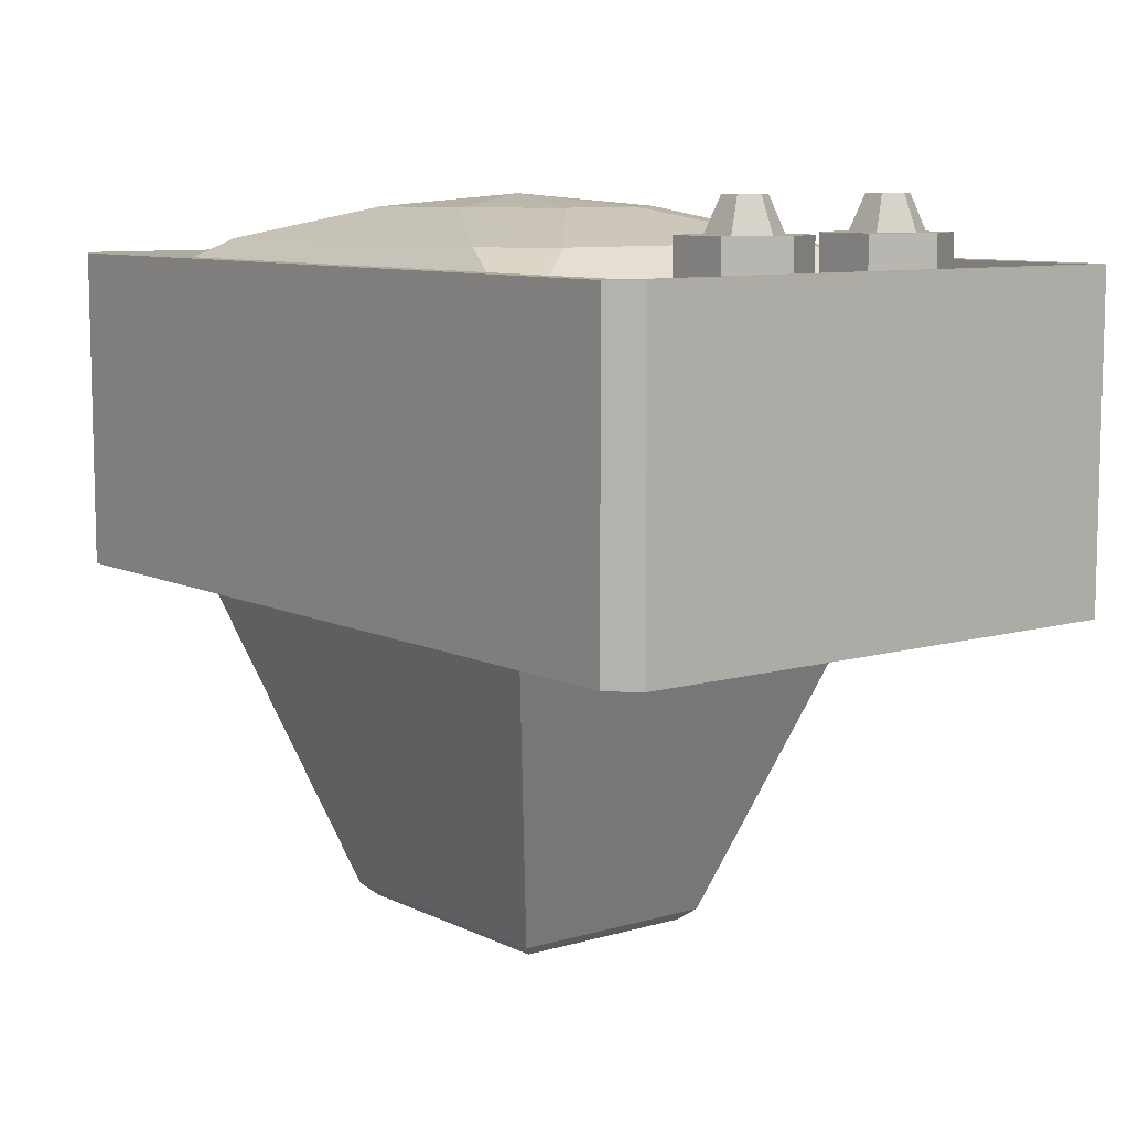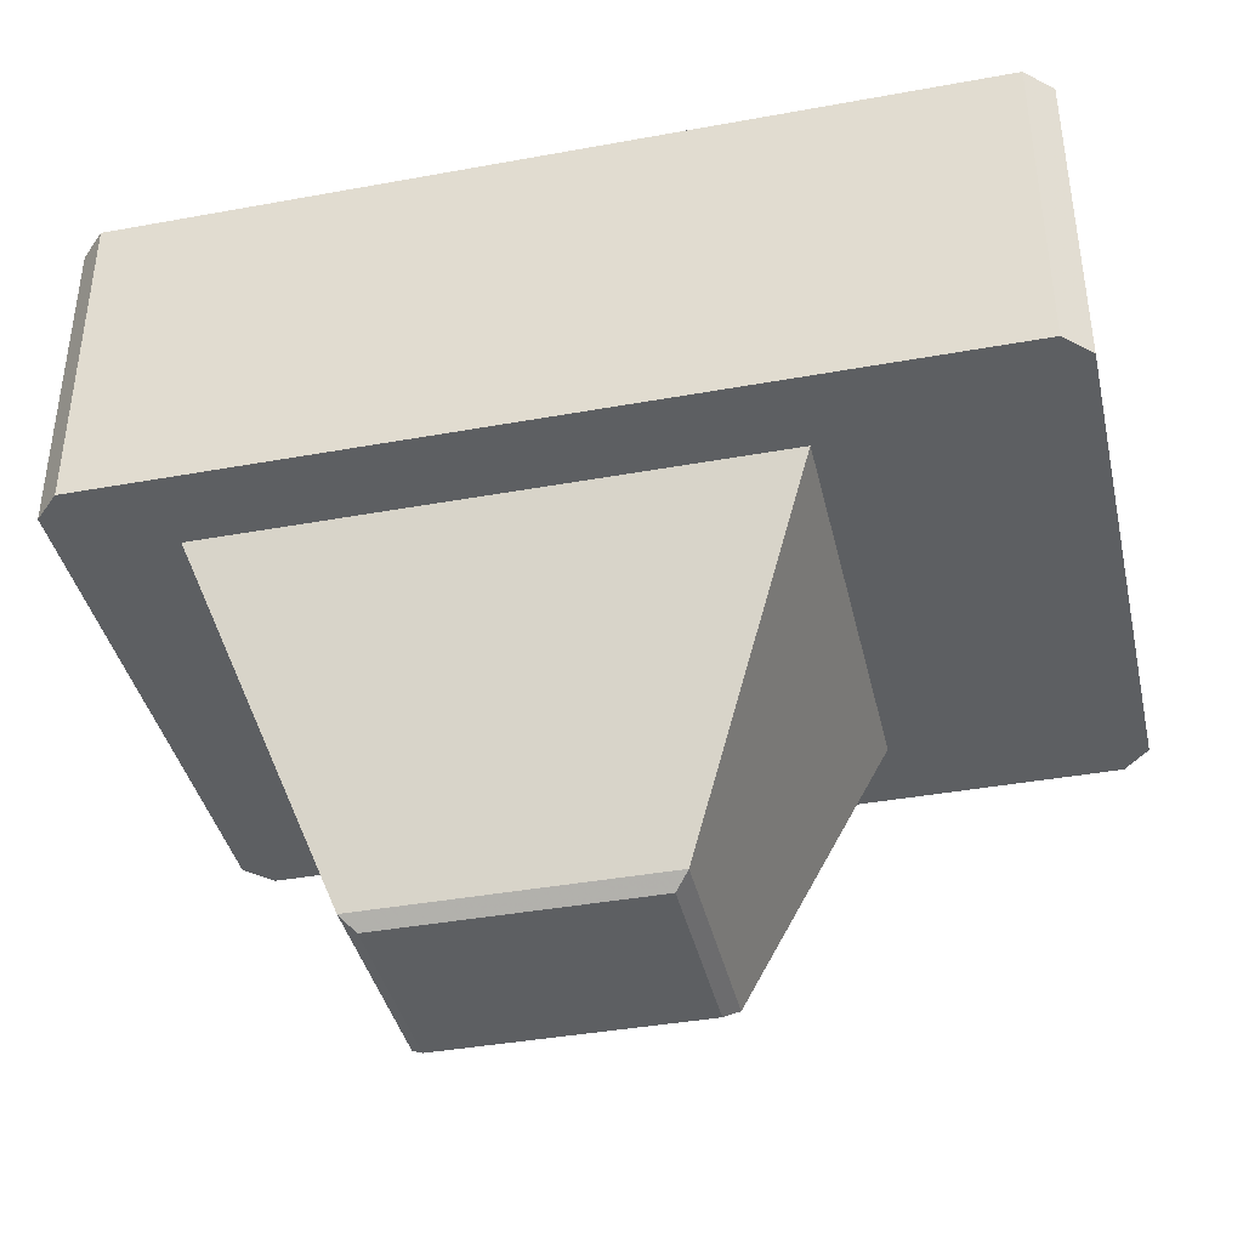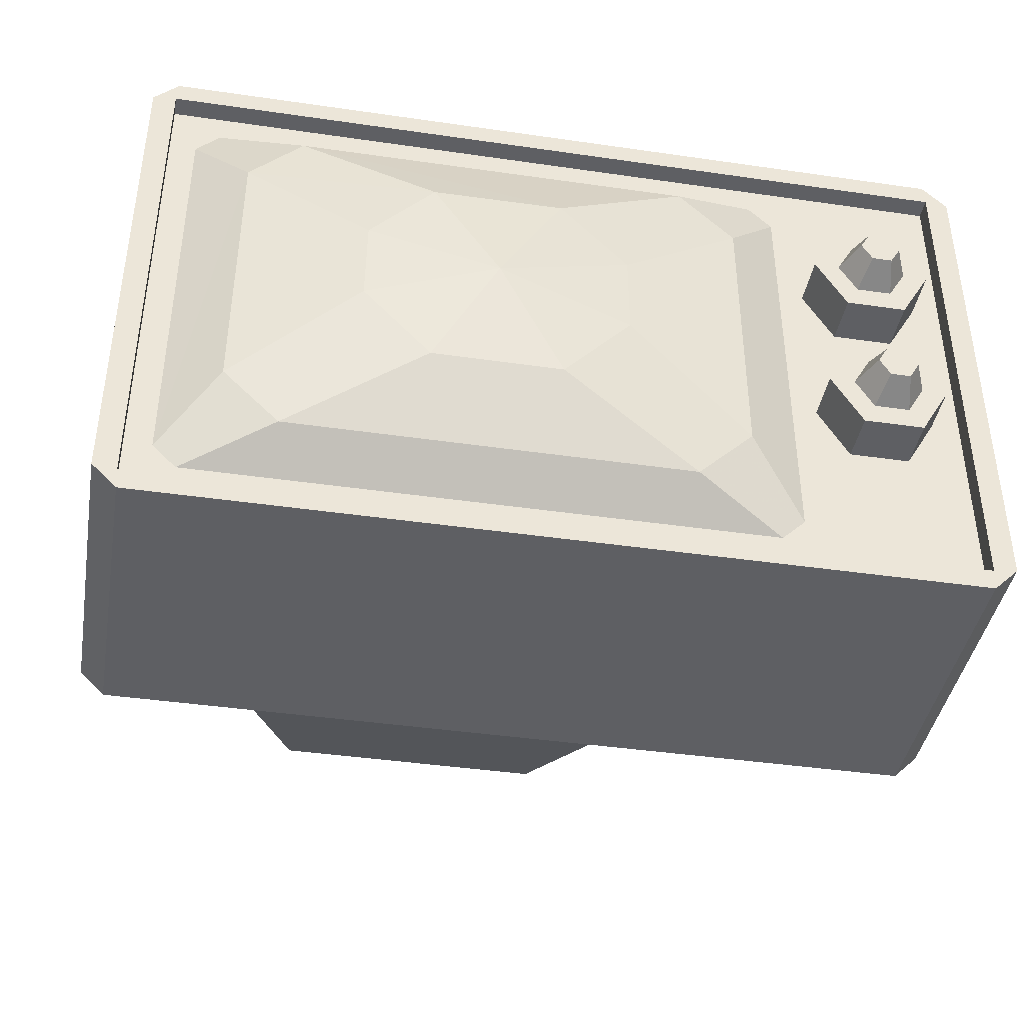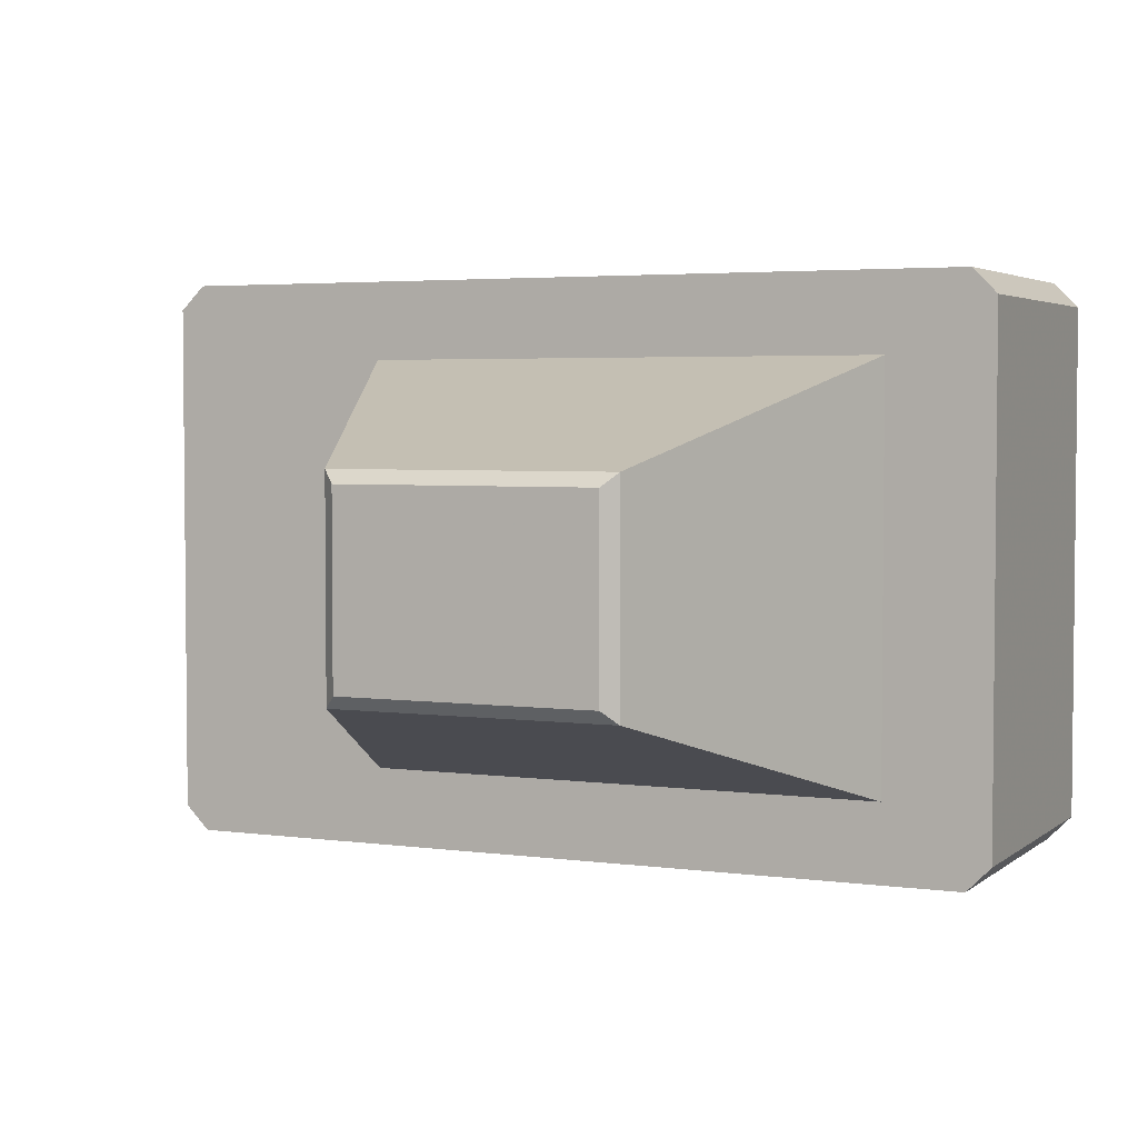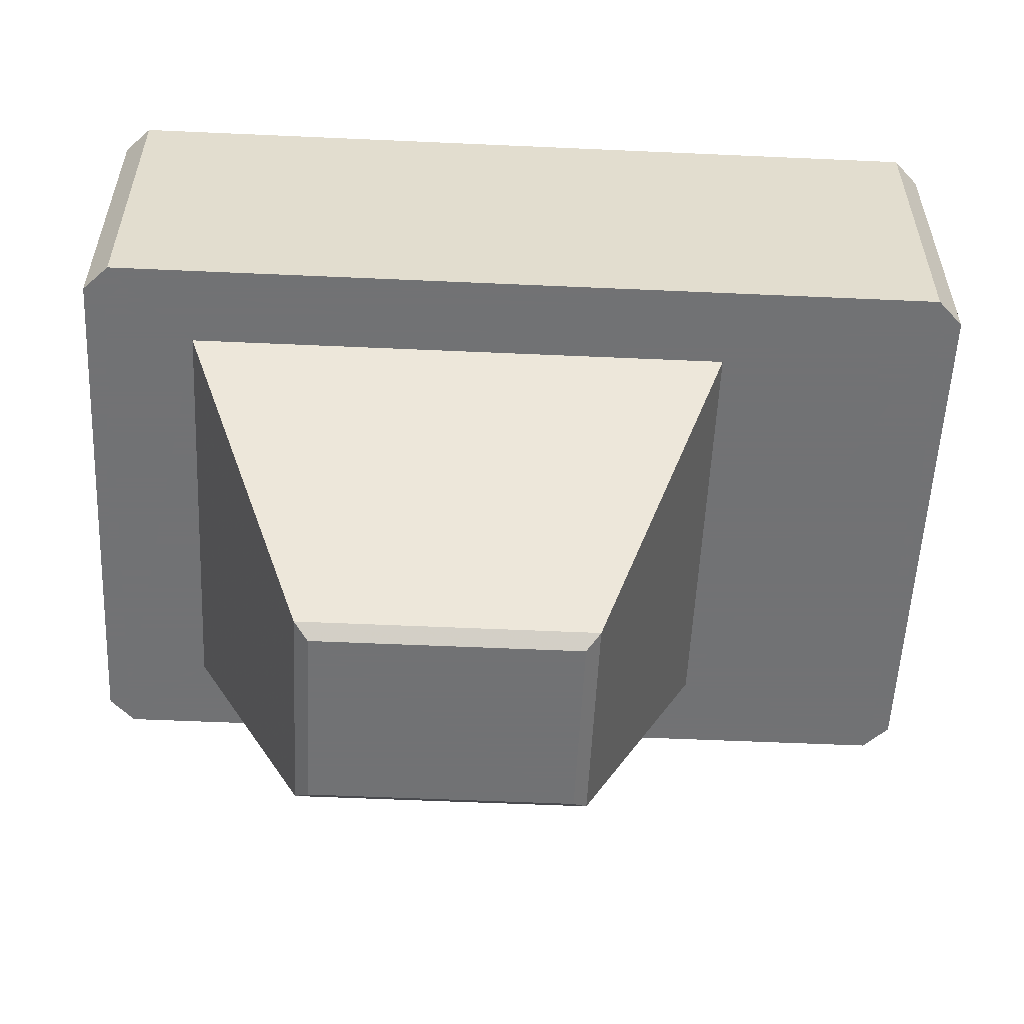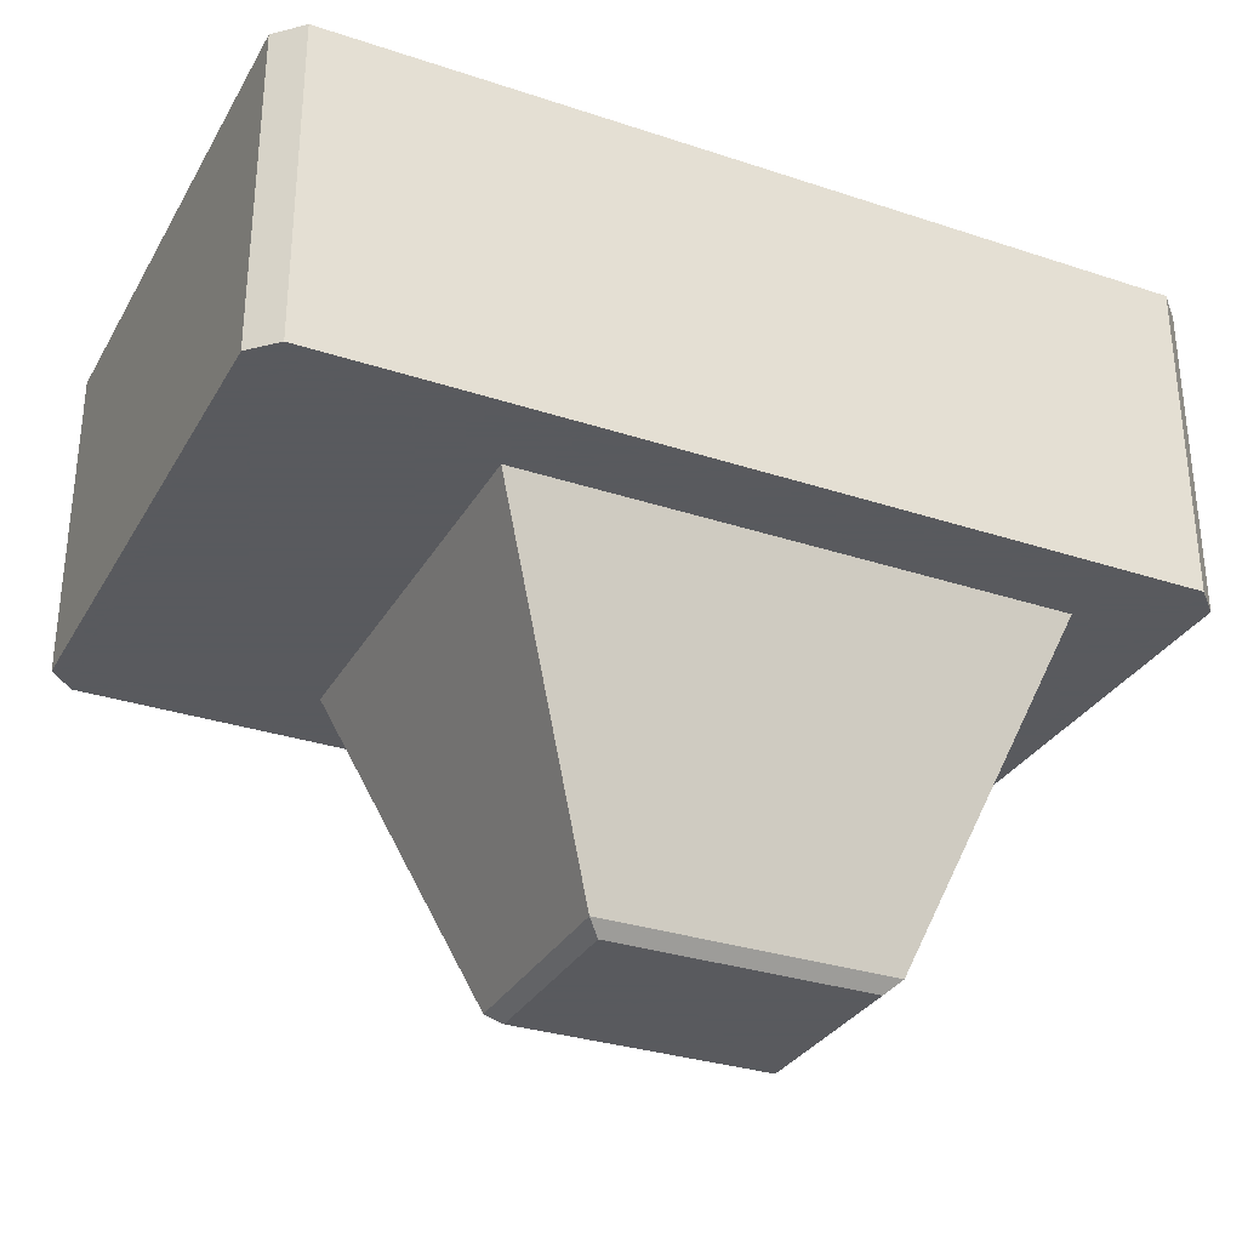
<metadata>
{"format":"obj","ext":"obj","renderer":"f3d","projection":"perspective","resolution":1024,"background":"white","views":[{"elev":8.8,"azim":52.0,"up":"+Z"},{"elev":-39.6,"azim":12.8,"up":"+Z"},{"elev":-41.2,"azim":-10.0,"up":"+Y"},{"elev":3.6,"azim":-155.4,"up":"+Y"},{"elev":-55.6,"azim":-2.7,"up":"+Z"},{"elev":-31.2,"azim":154.7,"up":"+Z"}]}
</metadata>
<code>
g TV
v 88.58 61.36 35.4
v 88.58 61.36 59.53
v 105.1 61.36 35.4
v 105.1 61.36 35.4
v 105.1 61.36 50.35
v 105.1 61.36 50.35
v 96.85 75.68 35.4
v 96.85 75.68 35.4
v 96.85 75.68 50.35
v 96.85 75.68 50.35
v 80.31 75.68 35.4
v 80.31 75.68 35.4
v 80.31 75.68 50.35
v 80.31 75.68 50.35
v 72.04 61.36 35.4
v 72.04 61.36 35.4
v 72.04 61.36 50.35
v 72.04 61.36 50.35
v 80.31 47.04 35.4
v 80.31 47.04 35.4
v 80.31 47.04 50.35
v 80.31 47.04 50.35
v 96.85 47.04 35.4
v 96.85 47.04 35.4
v 96.85 47.04 50.35
v 96.85 47.04 50.35
v 98.17 61.36 50.35
v 93.38 69.67 50.35
v 83.79 69.67 50.35
v 78.99 61.36 50.35
v 83.79 53.05 50.35
v 93.38 53.05 50.35
v 94.08 61.36 59.53
v 91.33 66.12 59.53
v 85.83 66.12 59.53
v 83.09 61.36 59.53
v 85.83 56.6 59.53
v 91.33 56.6 59.53
v 88.58 107.1 35.4
v 88.58 107.1 59.53
v 105.1 107.1 35.4
v 105.1 107.1 35.4
v 105.1 107.1 50.35
v 105.1 107.1 50.35
v 96.85 121.4 35.4
v 96.85 121.4 35.4
v 96.85 121.4 50.35
v 96.85 121.4 50.35
v 80.31 121.4 35.4
v 80.31 121.4 35.4
v 80.31 121.4 50.35
v 80.31 121.4 50.35
v 72.04 107.1 35.4
v 72.04 107.1 35.4
v 72.04 107.1 50.35
v 72.04 107.1 50.35
v 80.31 92.76 35.4
v 80.31 92.76 35.4
v 80.31 92.76 50.35
v 80.31 92.76 50.35
v 96.85 92.76 35.4
v 96.85 92.76 35.4
v 96.85 92.76 50.35
v 96.85 92.76 50.35
v 98.17 107.1 50.35
v 93.38 115.4 50.35
v 83.79 115.4 50.35
v 78.99 107.1 50.35
v 83.79 98.77 50.35
v 93.38 98.77 50.35
v 94.08 107.1 59.53
v 91.33 111.8 59.53
v 85.83 111.8 59.53
v 83.09 107.1 59.53
v 85.83 102.3 59.53
v 91.33 102.3 59.53
v 119.5 6.837 42.43
v 119.5 150.2 42.43
v 119.5 150.2 -44
v 119.5 6.837 -44
v -119.5 6.837 -44
v -119.5 150.2 -44
v -119.5 150.2 42.43
v -119.5 6.837 42.43
v -113.1 5.968 42.43
v -113.1 151.1 42.43
v 113.1 5.968 42.43
v 113.1 151.1 42.43
v -113.1 5.968 36.78
v -113.1 151.1 36.78
v 113.1 5.968 36.78
v 113.1 151.1 36.78
v -99.22 13.88 36.78
v -105.7 20.34 36.78
v -105.7 136.7 36.78
v -99.22 143.2 36.78
v 58.64 143.2 36.78
v 65.1 136.7 36.78
v 65.1 20.34 36.78
v 58.64 13.88 36.78
v -75.02 24.3 46.89
v -90.22 39.51 46.89
v -89.97 117.8 46.89
v -75.26 132.5 46.89
v 34.43 132.8 46.89
v 49.63 117.6 46.89
v 49.63 39.51 46.89
v 34.43 24.3 46.89
v -37.93 46.77 55.57
v -56.22 66.69 55.57
v -55.93 90.7 55.57
v -38.23 110 55.57
v -2.651 110.3 55.57
v 15.64 90.38 55.57
v 15.64 66.69 55.57
v -2.653 46.77 55.57
v -20.33 78.65 58.95
v 55.58 21.6 -44
v 55.58 135.5 -44
v -90.48 21.6 -44
v -90.48 135.5 -44
v 21.09 49.62 -132.6
v 21.09 107.4 -132.6
v -55.99 49.62 -132.6
v -55.99 107.4 -132.6
v 17.39 53.14 -135.8
v 17.39 103.9 -135.8
v -52.29 53.14 -135.8
v -52.29 103.9 -135.8
v -112.7 157.1 42.43
v -112.7 157.1 -44
v 112.7 157.1 -44
v 112.7 157.1 42.43
v -112.7 0 -44
v -112.7 0 42.43
v 112.7 0 42.43
v 112.7 0 -44
v 114.3 147.3 -44
v 114.3 9.752 -44
v -113.8 9.752 -44
v -113.8 147.3 -44
v 108.8 5.045 -44
v 108.8 152 -44
v -108.3 5.045 -44
v -108.3 152 -44
f 28 34 33 27
f 8 9 5 4
f 34 2 33
f 29 35 34 28
f 12 13 9 8
f 35 2 34
f 30 36 35 29
f 16 17 13 12
f 36 2 35
f 31 37 36 30
f 20 21 17 16
f 37 2 36
f 32 38 37 31
f 24 25 21 20
f 38 2 37
f 27 33 38 32
f 4 5 25 24
f 33 2 38
f 10 28 27 6
f 14 29 28 10
f 18 30 29 14
f 22 31 30 18
f 26 32 31 22
f 6 27 32 26
f 66 72 71 65
f 46 47 43 42
f 72 40 71
f 67 73 72 66
f 50 51 47 46
f 73 40 72
f 68 74 73 67
f 54 55 51 50
f 74 40 73
f 69 75 74 68
f 58 59 55 54
f 75 40 74
f 70 76 75 69
f 62 63 59 58
f 76 40 75
f 65 71 76 70
f 42 43 63 62
f 71 40 76
f 48 66 65 44
f 52 67 66 48
f 56 68 67 52
f 60 69 68 56
f 64 70 69 60
f 44 65 70 64
f 117 112 111
f 80 79 78 77
f 128 129 127 126
f 84 83 82 81
f 133 132 131 130
f 137 136 135 134
f 87 85 135 136
f 88 87 77 78
f 88 78 133
f 85 86 83 84
f 87 91 89 85
f 88 92 91 87
f 86 90 92 88
f 85 89 90 86
f 96 97 92 90
f 89 94 95 90
f 91 100 93 89
f 92 98 99 91
f 117 114 113
f 115 114 117
f 96 90 95
f 94 89 93
f 100 91 99
f 92 97 98
f 96 104 105 97
f 100 108 101 93
f 95 103 104 96
f 94 102 103 95
f 93 101 102 94
f 99 107 108 100
f 98 106 107 99
f 97 105 106 98
f 104 112 113 105
f 108 116 109 101
f 103 111 112 104
f 102 110 111 103
f 101 109 110 102
f 107 115 116 108
f 106 114 115 107
f 105 113 114 106
f 117 113 112
f 111 110 117
f 117 110 109
f 109 116 117
f 116 115 117
f 144 142 137 134
f 140 120 144
f 143 119 121 145
f 139 138 79 80
f 120 124 122 118
f 121 125 124 120
f 119 123 125 121
f 118 122 123 119
f 124 128 126 122
f 125 129 128 124
f 123 127 129 125
f 122 126 127 123
f 85 84 135
f 136 77 87
f 142 118 139
f 81 134 135 84
f 86 88 133 130
f 130 83 86
f 145 121 141
f 138 119 143
f 83 130 131 82
f 79 132 133 78
f 82 141 140 81
f 77 136 137 80
f 144 120 118 142
f 144 134 81 140
f 145 131 132 143
f 139 118 119 138
f 139 80 137 142
f 141 82 131 145
f 143 132 79 138
f 141 121 120 140

</code>
